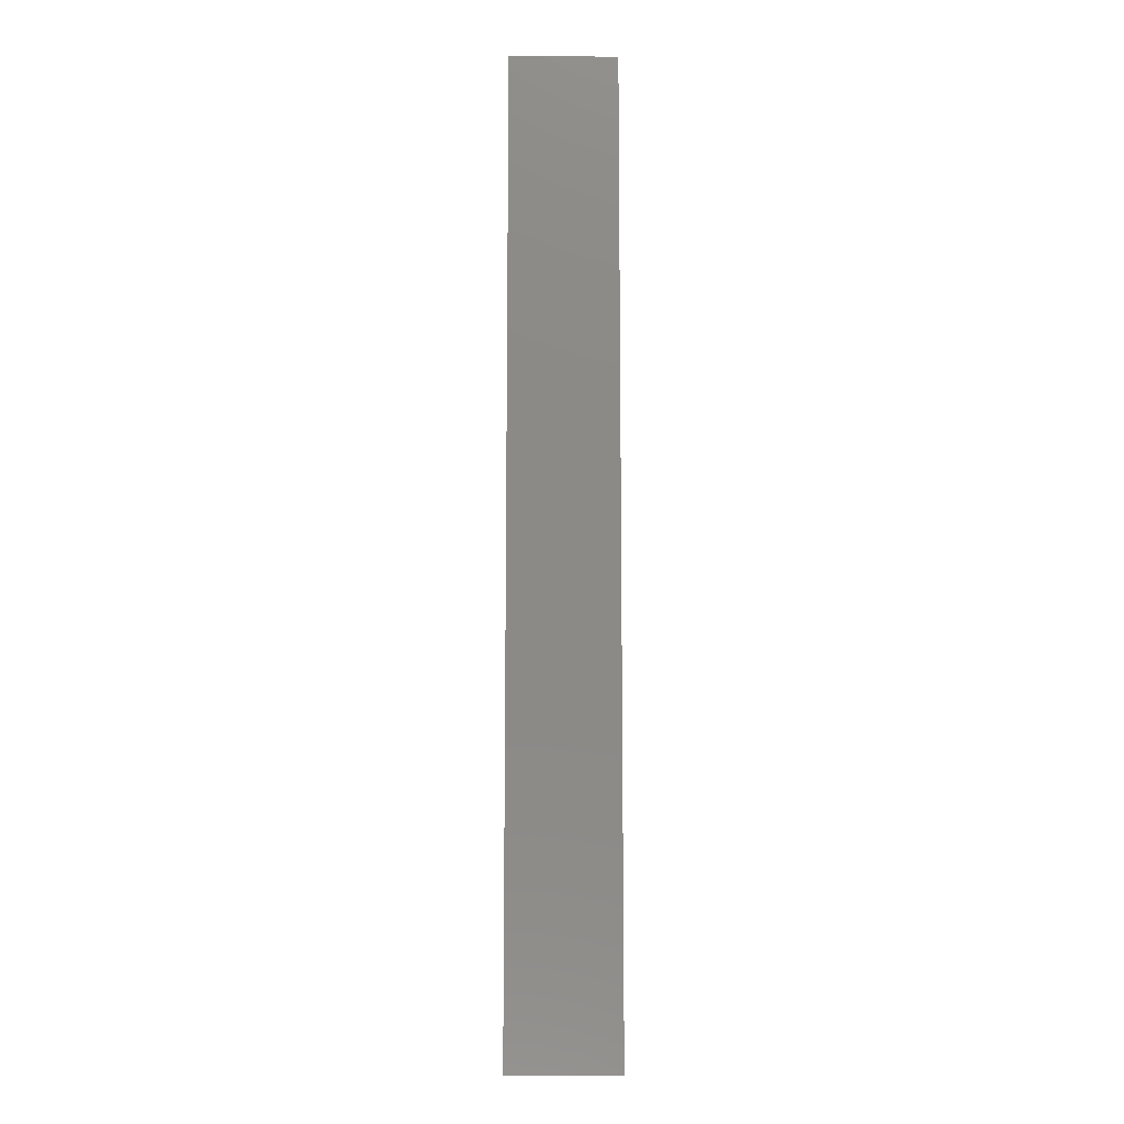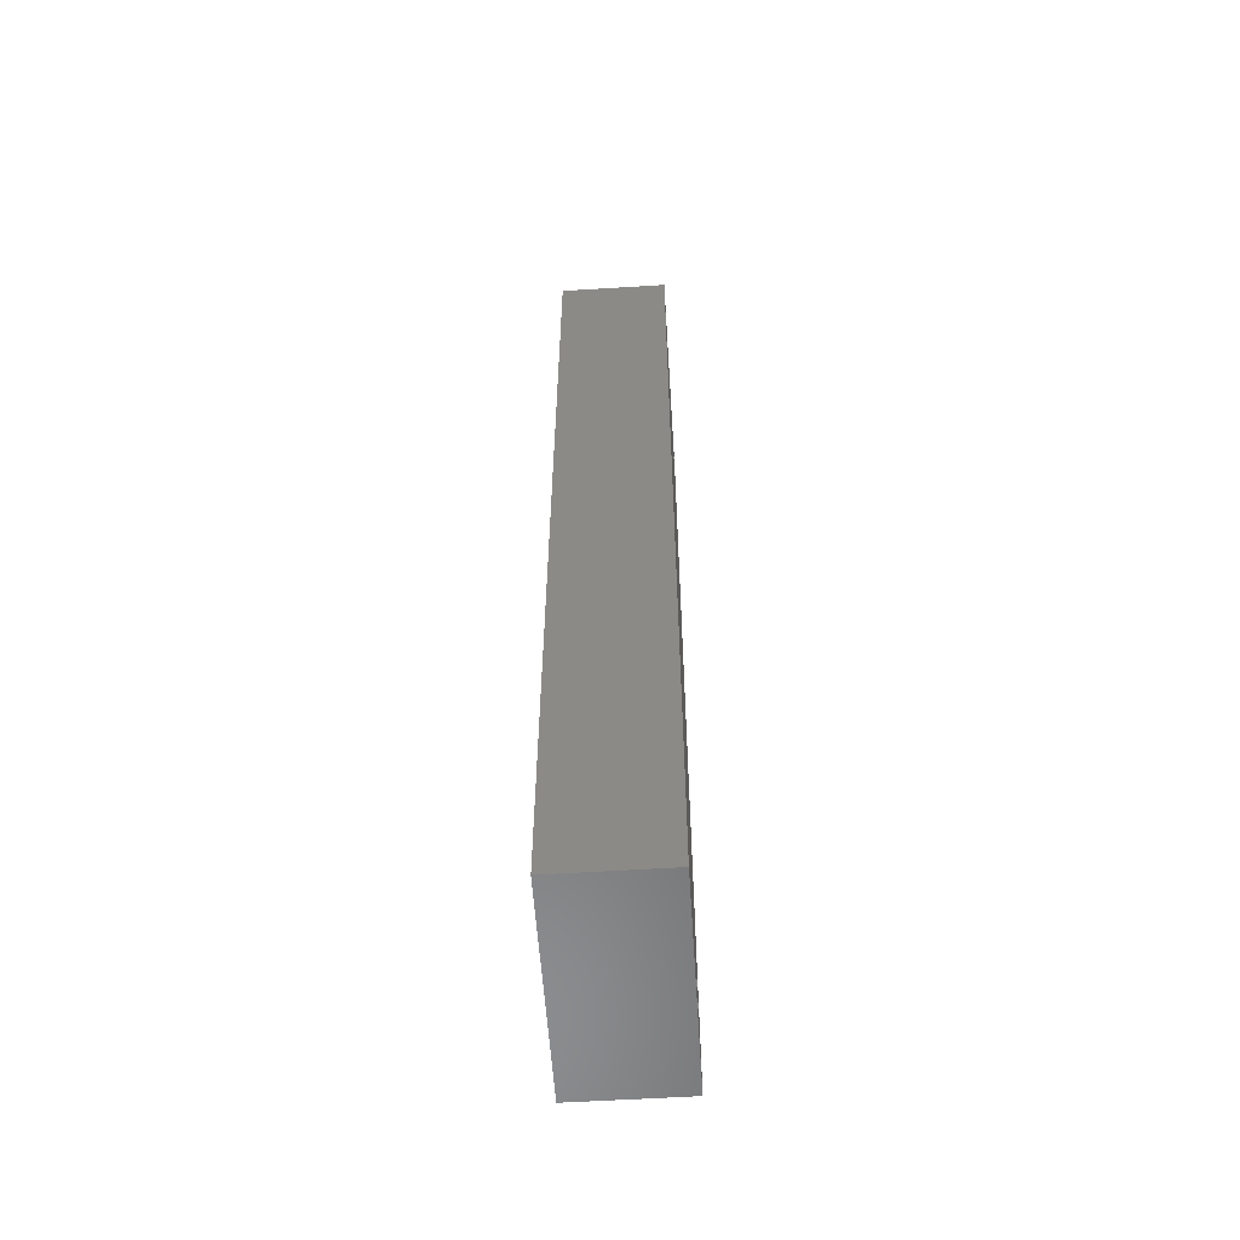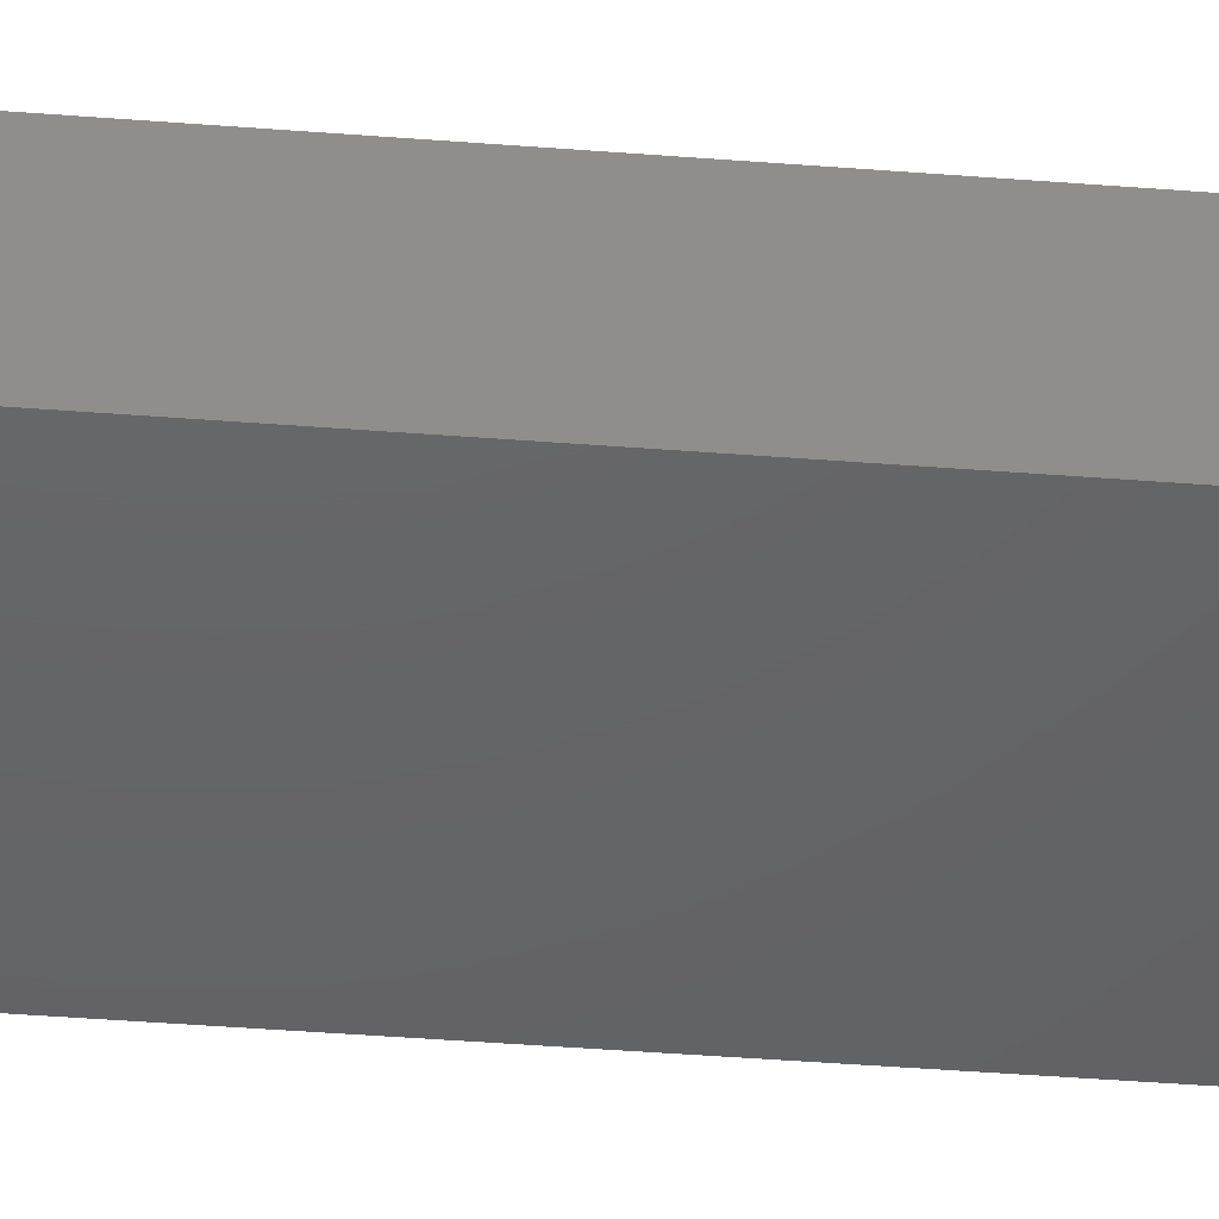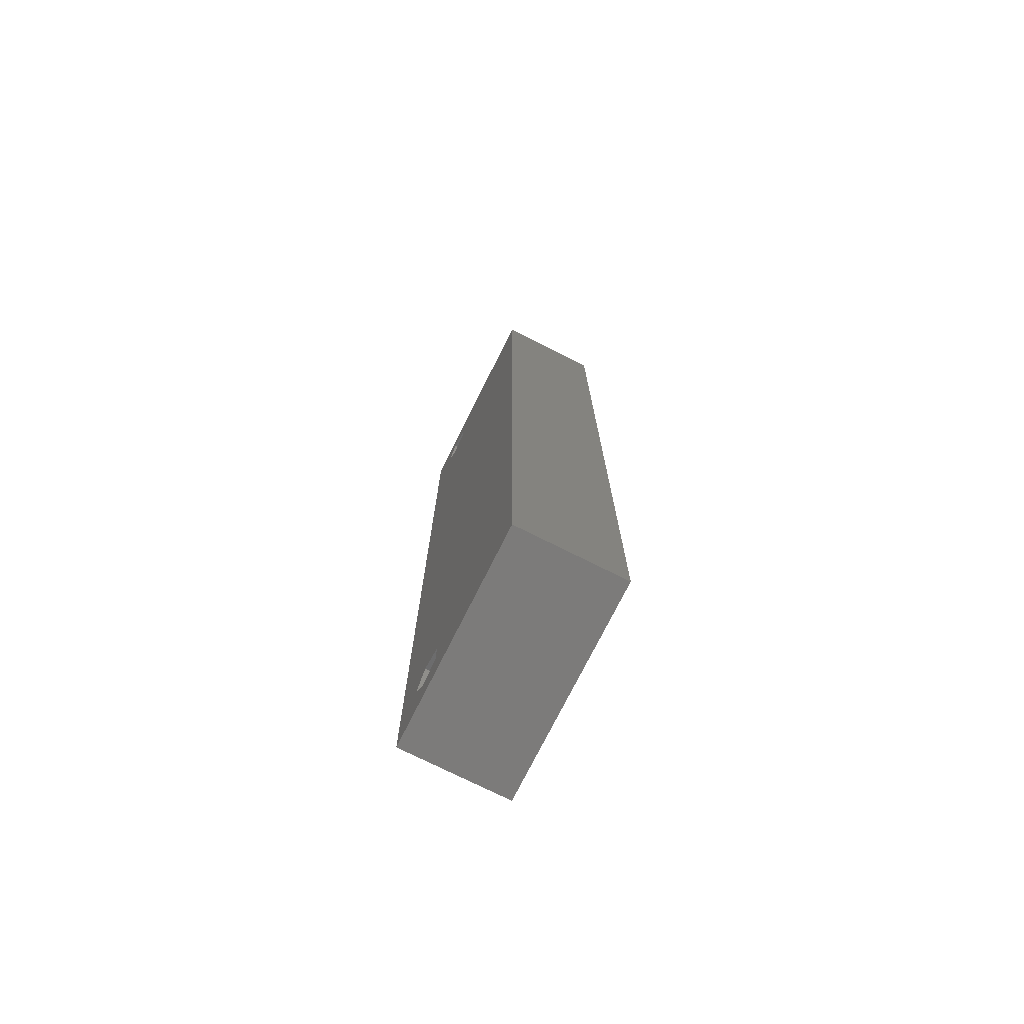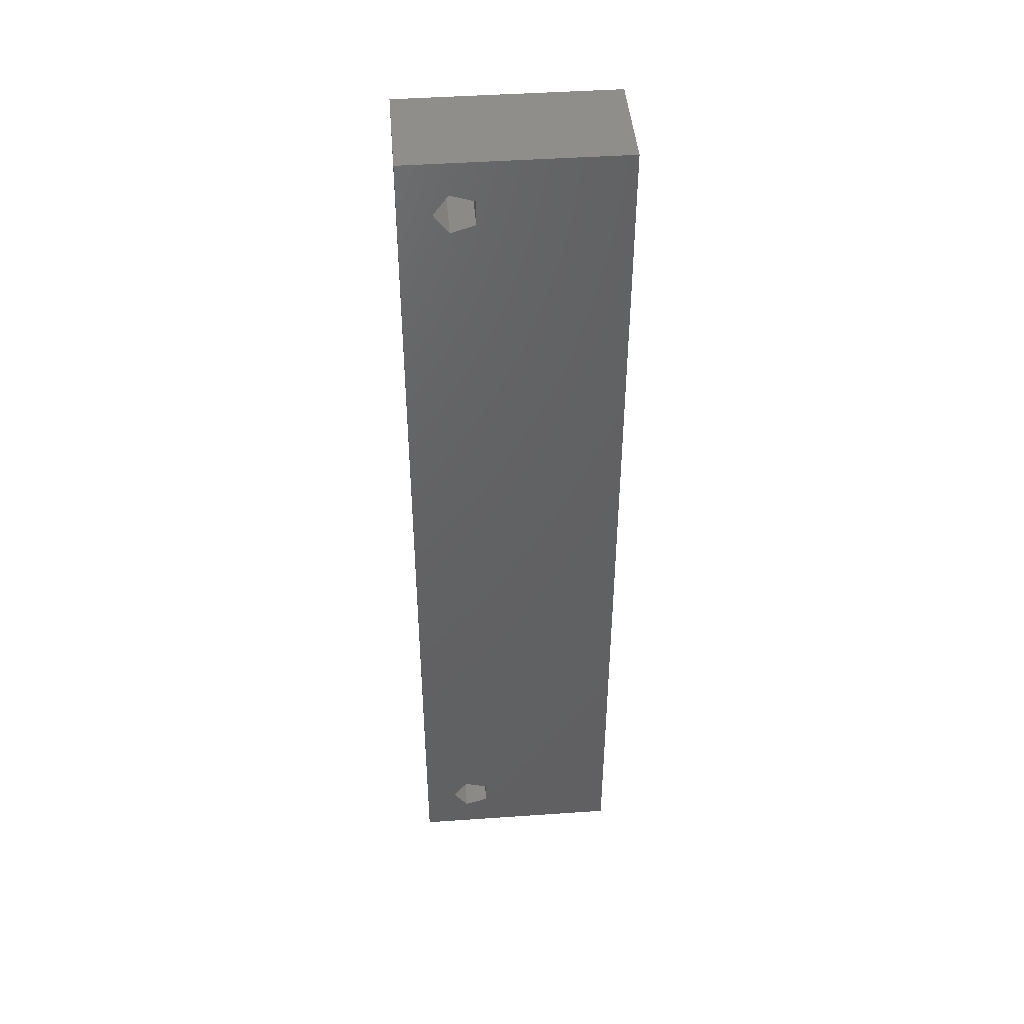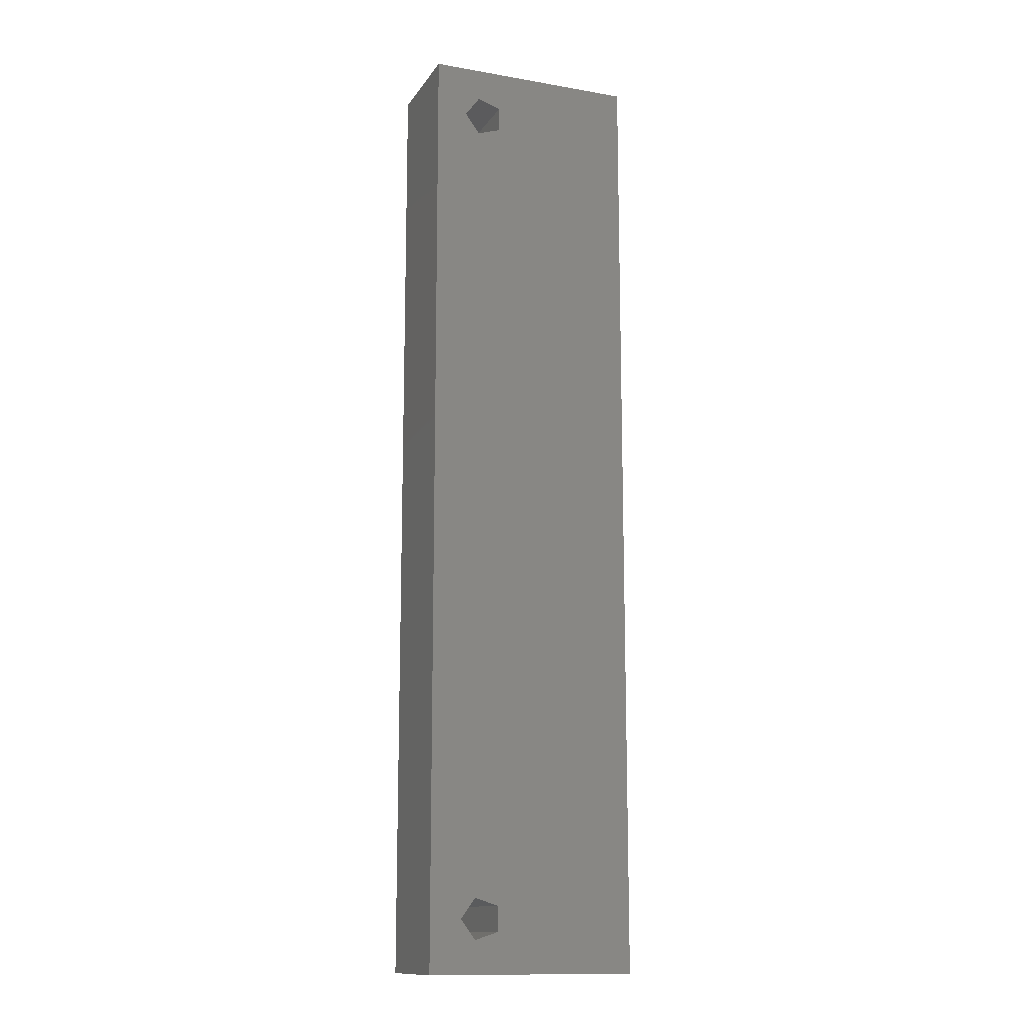
<metadata>
{"format":"stl","ext":"stl","renderer":"f3d","projection":"perspective","resolution":1024,"background":"white","views":[{"elev":-10.9,"azim":89.2,"up":"+Y"},{"elev":-57.4,"azim":-86.3,"up":"+Y"},{"elev":-45.5,"azim":84.9,"up":"+Z"},{"elev":-74.9,"azim":-116.6,"up":"+Y"},{"elev":44.7,"azim":175.4,"up":"+Y"},{"elev":-13.2,"azim":158.5,"up":"+Y"}]}
</metadata>
<code>
# stl→obj: 28 verts, 60 faces
v -5 -22.5 -2.5
v -5 22.5 2.5
v -5 22.5 -2.5
v -5 -22.5 2.5
v 2.809 19.05 2.5
v 3.5 -20 2.5
v 3.5 20 2.5
v 2.809 -19.05 2.5
v 1.691 19.41 2.5
v 1.691 -19.41 2.5
v 5 22.5 2.5
v 5 -22.5 2.5
v 2.809 20.95 2.5
v 1.691 20.59 2.5
v 2.809 -20.95 2.5
v 1.691 -20.59 2.5
v 5 22.5 -2.5
v 5 -22.5 -2.5
v 2.809 -19.05 -2.5
v 3.5 20 -2.5
v 3.5 -20 -2.5
v 2.809 19.05 -2.5
v 1.691 -19.41 -2.5
v 1.691 19.41 -2.5
v 2.809 -20.95 -2.5
v 1.691 -20.59 -2.5
v 2.809 20.95 -2.5
v 1.691 20.59 -2.5
f 1 2 3
f 2 1 4
f 5 6 7
f 5 8 6
f 9 8 5
f 8 9 10
f 11 7 12
f 11 13 7
f 11 14 13
f 2 9 14
f 9 2 10
f 4 10 2
f 2 14 11
f 6 12 7
f 15 12 6
f 16 12 15
f 16 4 12
f 10 4 16
f 12 17 11
f 17 12 18
f 17 2 11
f 2 17 3
f 19 20 21
f 19 22 20
f 23 22 19
f 22 23 24
f 18 21 17
f 18 25 21
f 18 26 25
f 1 23 26
f 23 1 24
f 3 24 1
f 1 26 18
f 20 17 21
f 27 17 20
f 28 17 27
f 28 3 17
f 24 3 28
f 1 12 4
f 12 1 18
f 21 8 19
f 8 21 6
f 16 23 10
f 23 16 26
f 23 8 10
f 8 23 19
f 25 6 21
f 6 25 15
f 25 16 15
f 16 25 26
f 20 13 27
f 13 20 7
f 9 28 14
f 28 9 24
f 28 13 14
f 13 28 27
f 22 7 20
f 7 22 5
f 22 9 5
f 9 22 24

</code>
